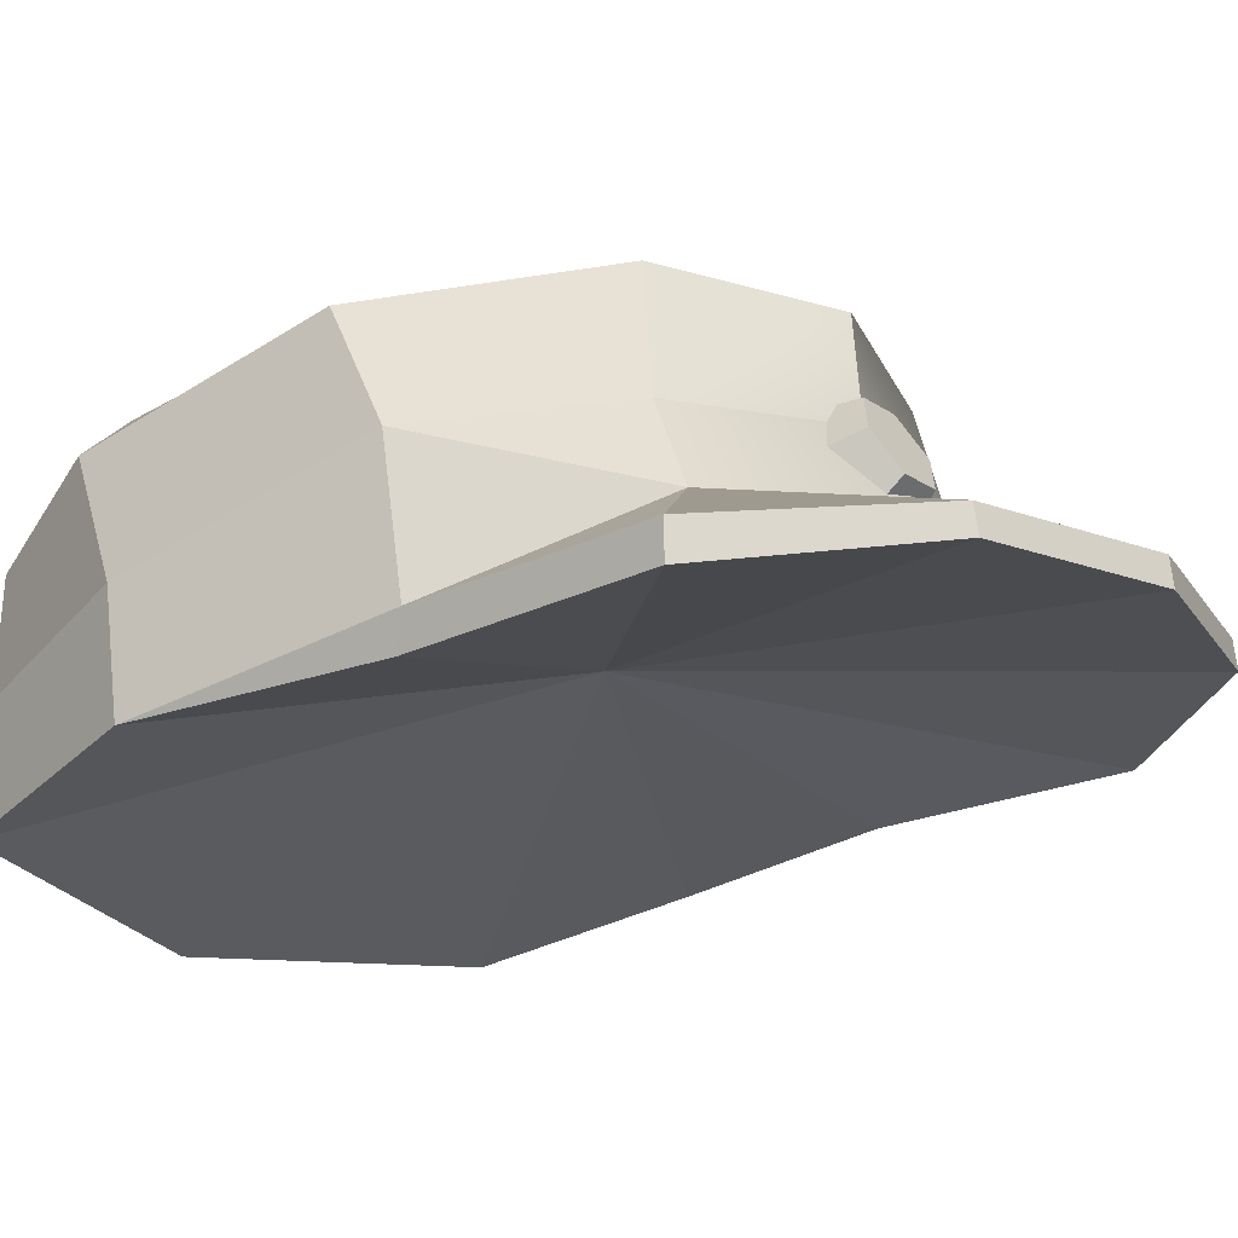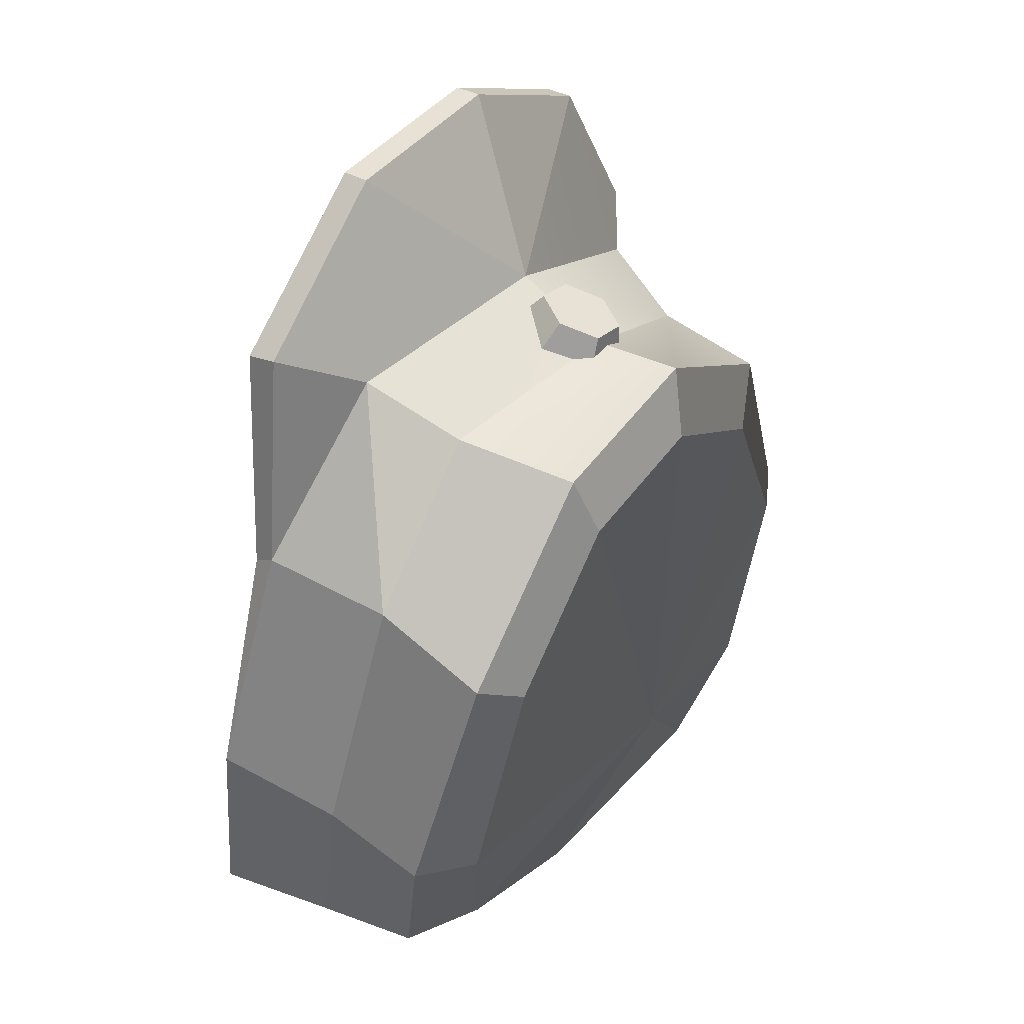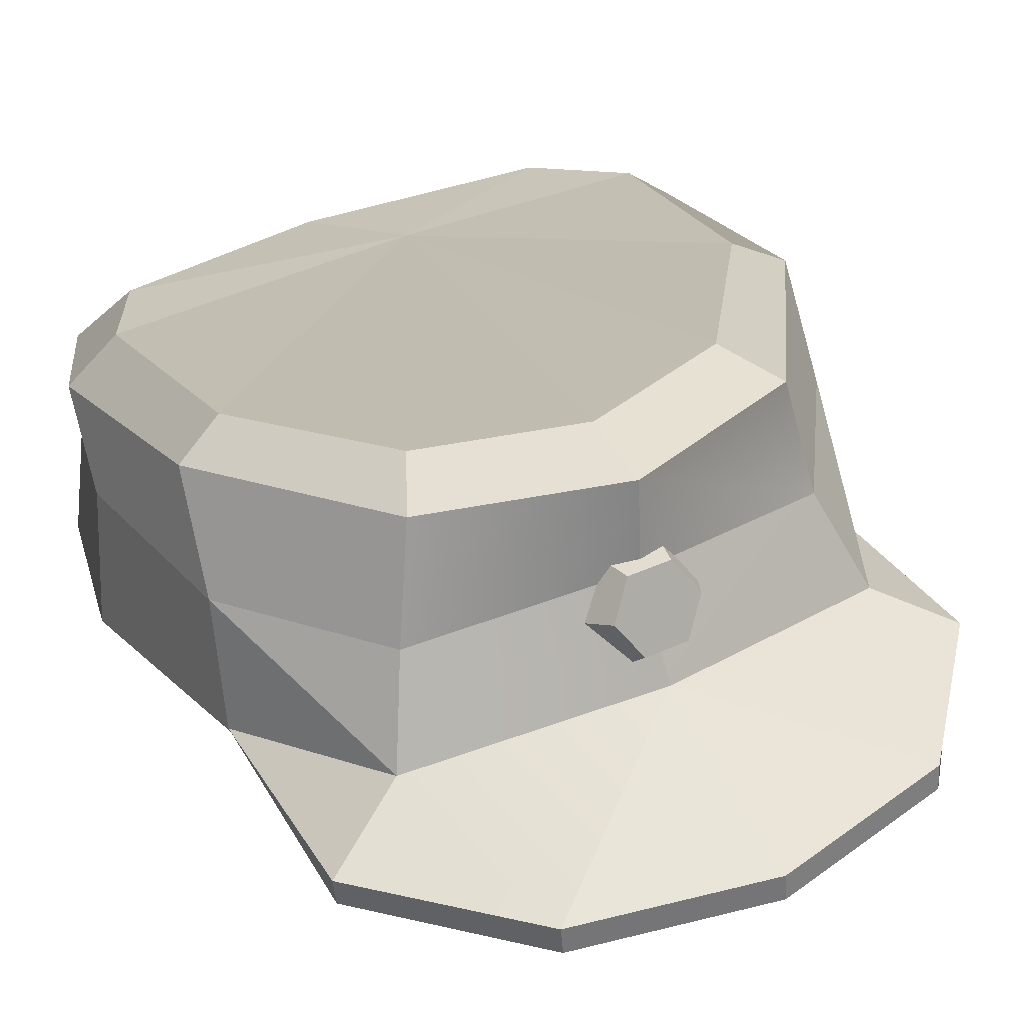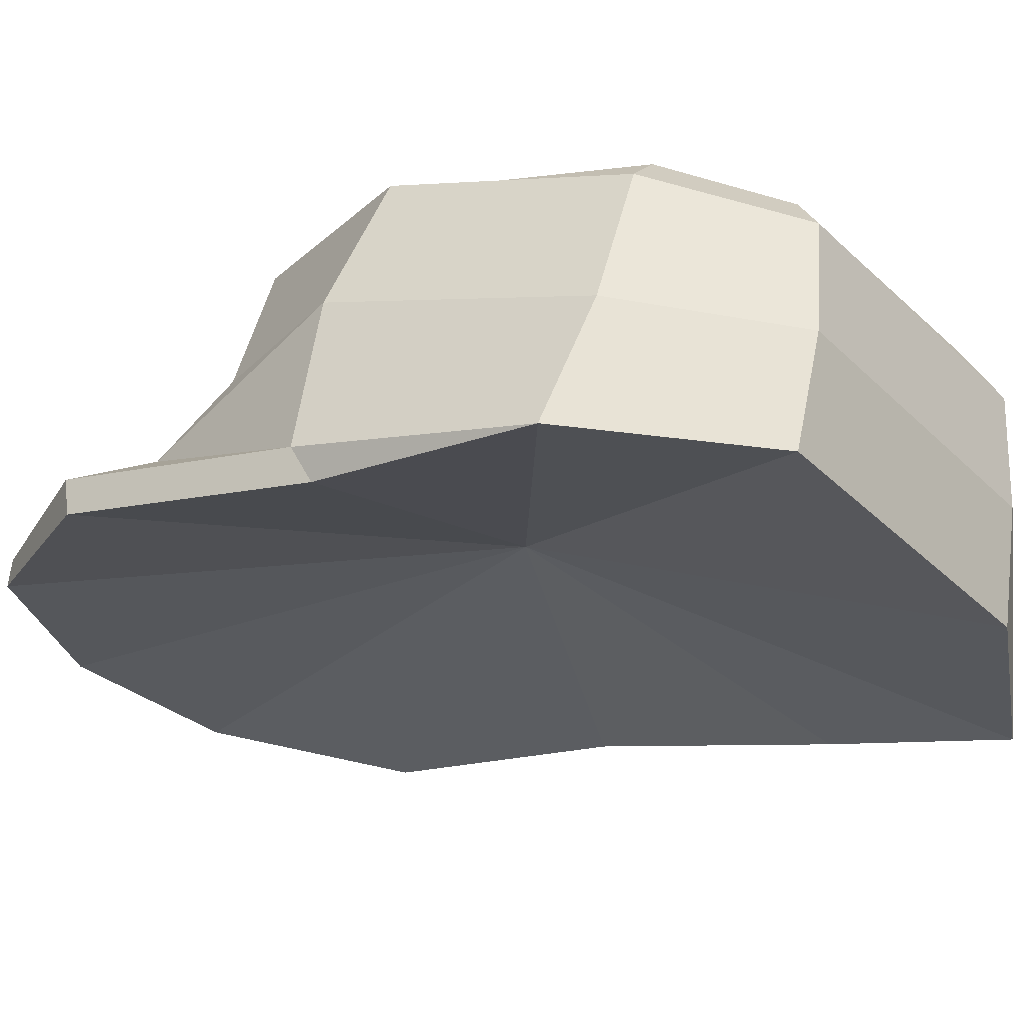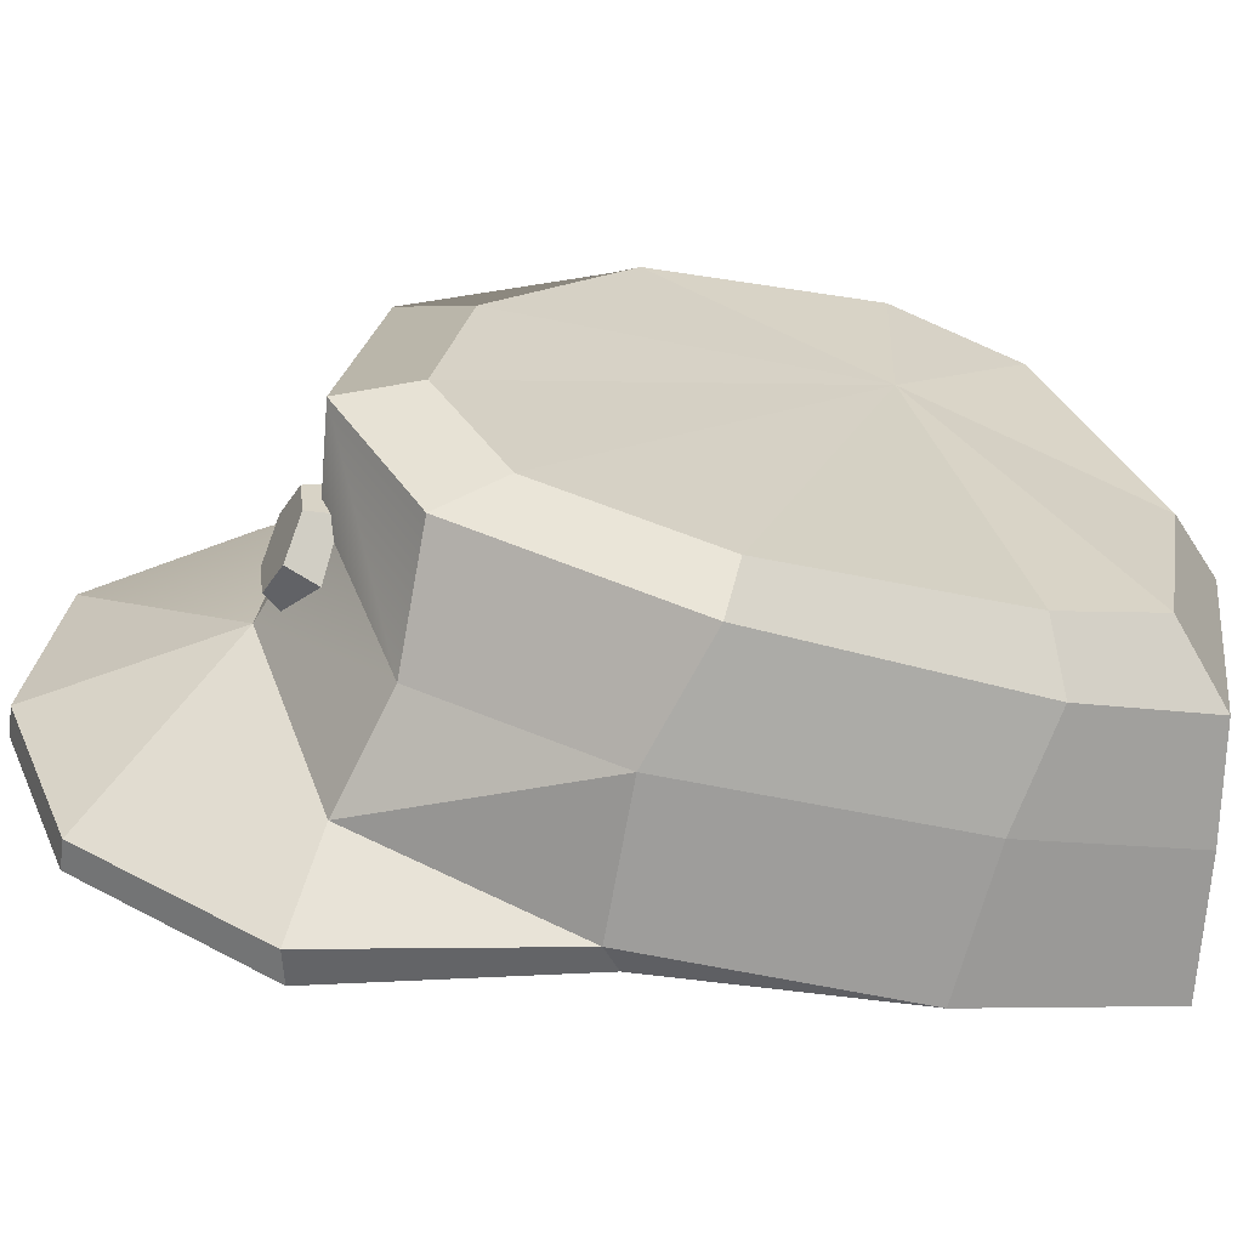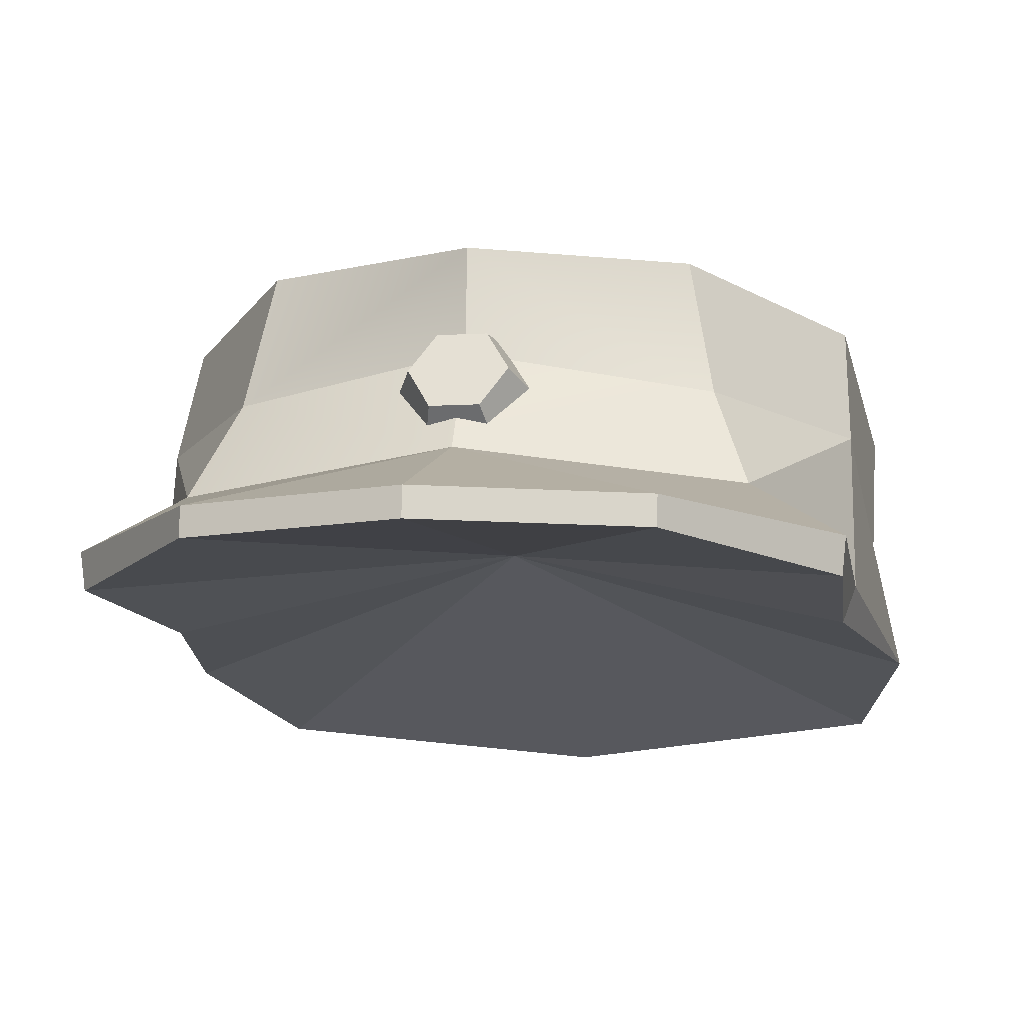
<metadata>
{"format":"obj","ext":"obj","renderer":"f3d","projection":"perspective","resolution":1024,"background":"white","views":[{"elev":-17.5,"azim":-53.5,"up":"+Y"},{"elev":25.8,"azim":123.2,"up":"+Z"},{"elev":41.1,"azim":-28.9,"up":"+Y"},{"elev":-28.1,"azim":114.9,"up":"+Y"},{"elev":28.1,"azim":82.8,"up":"+Y"},{"elev":-7.7,"azim":10.2,"up":"+Y"}]}
</metadata>
<code>
v 1.641 21.85 10.34
v -1.641 21.85 10.34
v -3.282 19.31 11.61
v -1.641 16.76 12.87
v 1.641 16.76 12.87
v 3.282 19.31 11.61
v 0.8712 22.21 14.05
v -0.8712 22.21 14.05
v -1.742 20.86 14.73
v -0.8712 19.51 15.4
v 0.8712 19.51 15.4
v 1.742 20.86 14.73
v -0.8712 20.86 14.73
v -0.4356 20.19 15.06
v 0.4356 20.19 15.06
v 0.8712 20.86 14.73
v 0.4356 21.54 14.39
v -0.4356 21.54 14.39
v 12.89 13.47 15.37
v 0 14.62 23.39
v 13.03 14.79 15.45
v 0 15.68 23.26
v 0 8.835 -13.95
v 12.27 10.05 -10.91
v 14.15 11.97 -3.09
v 9.759 16.82 13.91
v 0 18.04 15.74
v 0 17.58 -14.65
v 10.93 19.04 -11.65
v 13.23 21.15 -6.174
v 7.496 25.14 10.75
v 0 25.47 13.15
v 0 21.67 13.5
v 8.418 20.35 11.77
v 13.15 16.85 -4.743
v 11.3 14.77 -11.52
v 0 13.27 -14.54
v 12.54 23.91 3.219
v 12.8 19.57 5.571
v 12.92 14.05 6.535
v 7.612 15.46 21.47
v 7.594 14.4 21.62
v 0 19.98 -13.12
v 8.97 21.39 -10.37
v 6.18 25.59 8.175
v 0 25.86 10.14
v 11.18 22.91 -6.064
v 10.58 24.87 2.409
v 0 24.9 -3.979
v 12.42 12.82 5.974
v 0 15.74 3.811
v -12.89 13.47 15.37
v -13.03 14.79 15.45
v -12.27 10.05 -10.91
v -14.15 11.97 -3.09
v -9.759 16.82 13.91
v -10.93 19.04 -11.65
v -13.23 21.15 -6.174
v -7.496 25.14 10.75
v -8.418 20.35 11.77
v -13.15 16.85 -4.743
v -11.3 14.77 -11.52
v -12.54 23.91 3.219
v -12.8 19.57 5.571
v -12.92 14.05 6.535
v -7.612 15.46 21.47
v -7.594 14.4 21.62
v -8.97 21.39 -10.37
v -6.18 25.59 8.175
v -11.18 22.91 -6.064
v -10.58 24.87 2.409
v -12.42 12.82 5.974
f 1 2 8 7
f 2 3 9 8
f 3 4 10 9
f 4 5 11 10
f 5 6 12 11
f 6 1 7 12
f 14 18 13
f 9 10 14 13
f 10 11 15 14
f 11 12 16 15
f 12 7 17 16
f 7 8 18 17
f 8 9 13 18
f 14 15 17 18
f 17 15 16
f 41 22 20 42
f 21 40 26
f 27 22 41
f 37 36 24 23
f 24 36 35 25
f 39 34 26
f 27 26 34 33
f 39 38 31 34
f 36 29 30 35
f 37 28 29 36
f 35 30 38 39
f 35 39 40 25
f 21 26 27 41
f 19 21 41 42
f 19 50 40 21
f 28 43 44 29
f 31 45 46 32
f 29 44 47 30
f 30 47 48 38
f 38 48 45 31
f 43 49 44
f 45 49 46
f 44 49 47
f 47 49 48
f 48 49 45
f 50 25 40
f 42 51 19
f 24 51 23
f 25 51 24
f 20 51 42
f 50 51 25
f 19 51 50
f 66 67 20 22
f 53 56 65
f 27 66 22
f 37 23 54 62
f 54 55 61 62
f 64 56 60
f 27 33 60 56
f 64 60 59 63
f 62 61 58 57
f 37 62 57 28
f 61 64 63 58
f 61 55 65 64
f 52 67 66 53
f 52 53 65 72
f 28 57 68 43
f 59 32 46 69
f 57 58 70 68
f 58 63 71 70
f 63 59 69 71
f 43 68 49
f 69 46 49
f 68 70 49
f 70 71 49
f 71 69 49
f 72 65 55
f 67 52 51
f 54 23 51
f 55 54 51
f 20 67 51
f 72 55 51
f 52 72 51
f 64 65 56
f 39 26 40
f 34 31 32 33
f 60 33 32 59
f 66 27 56 53

</code>
